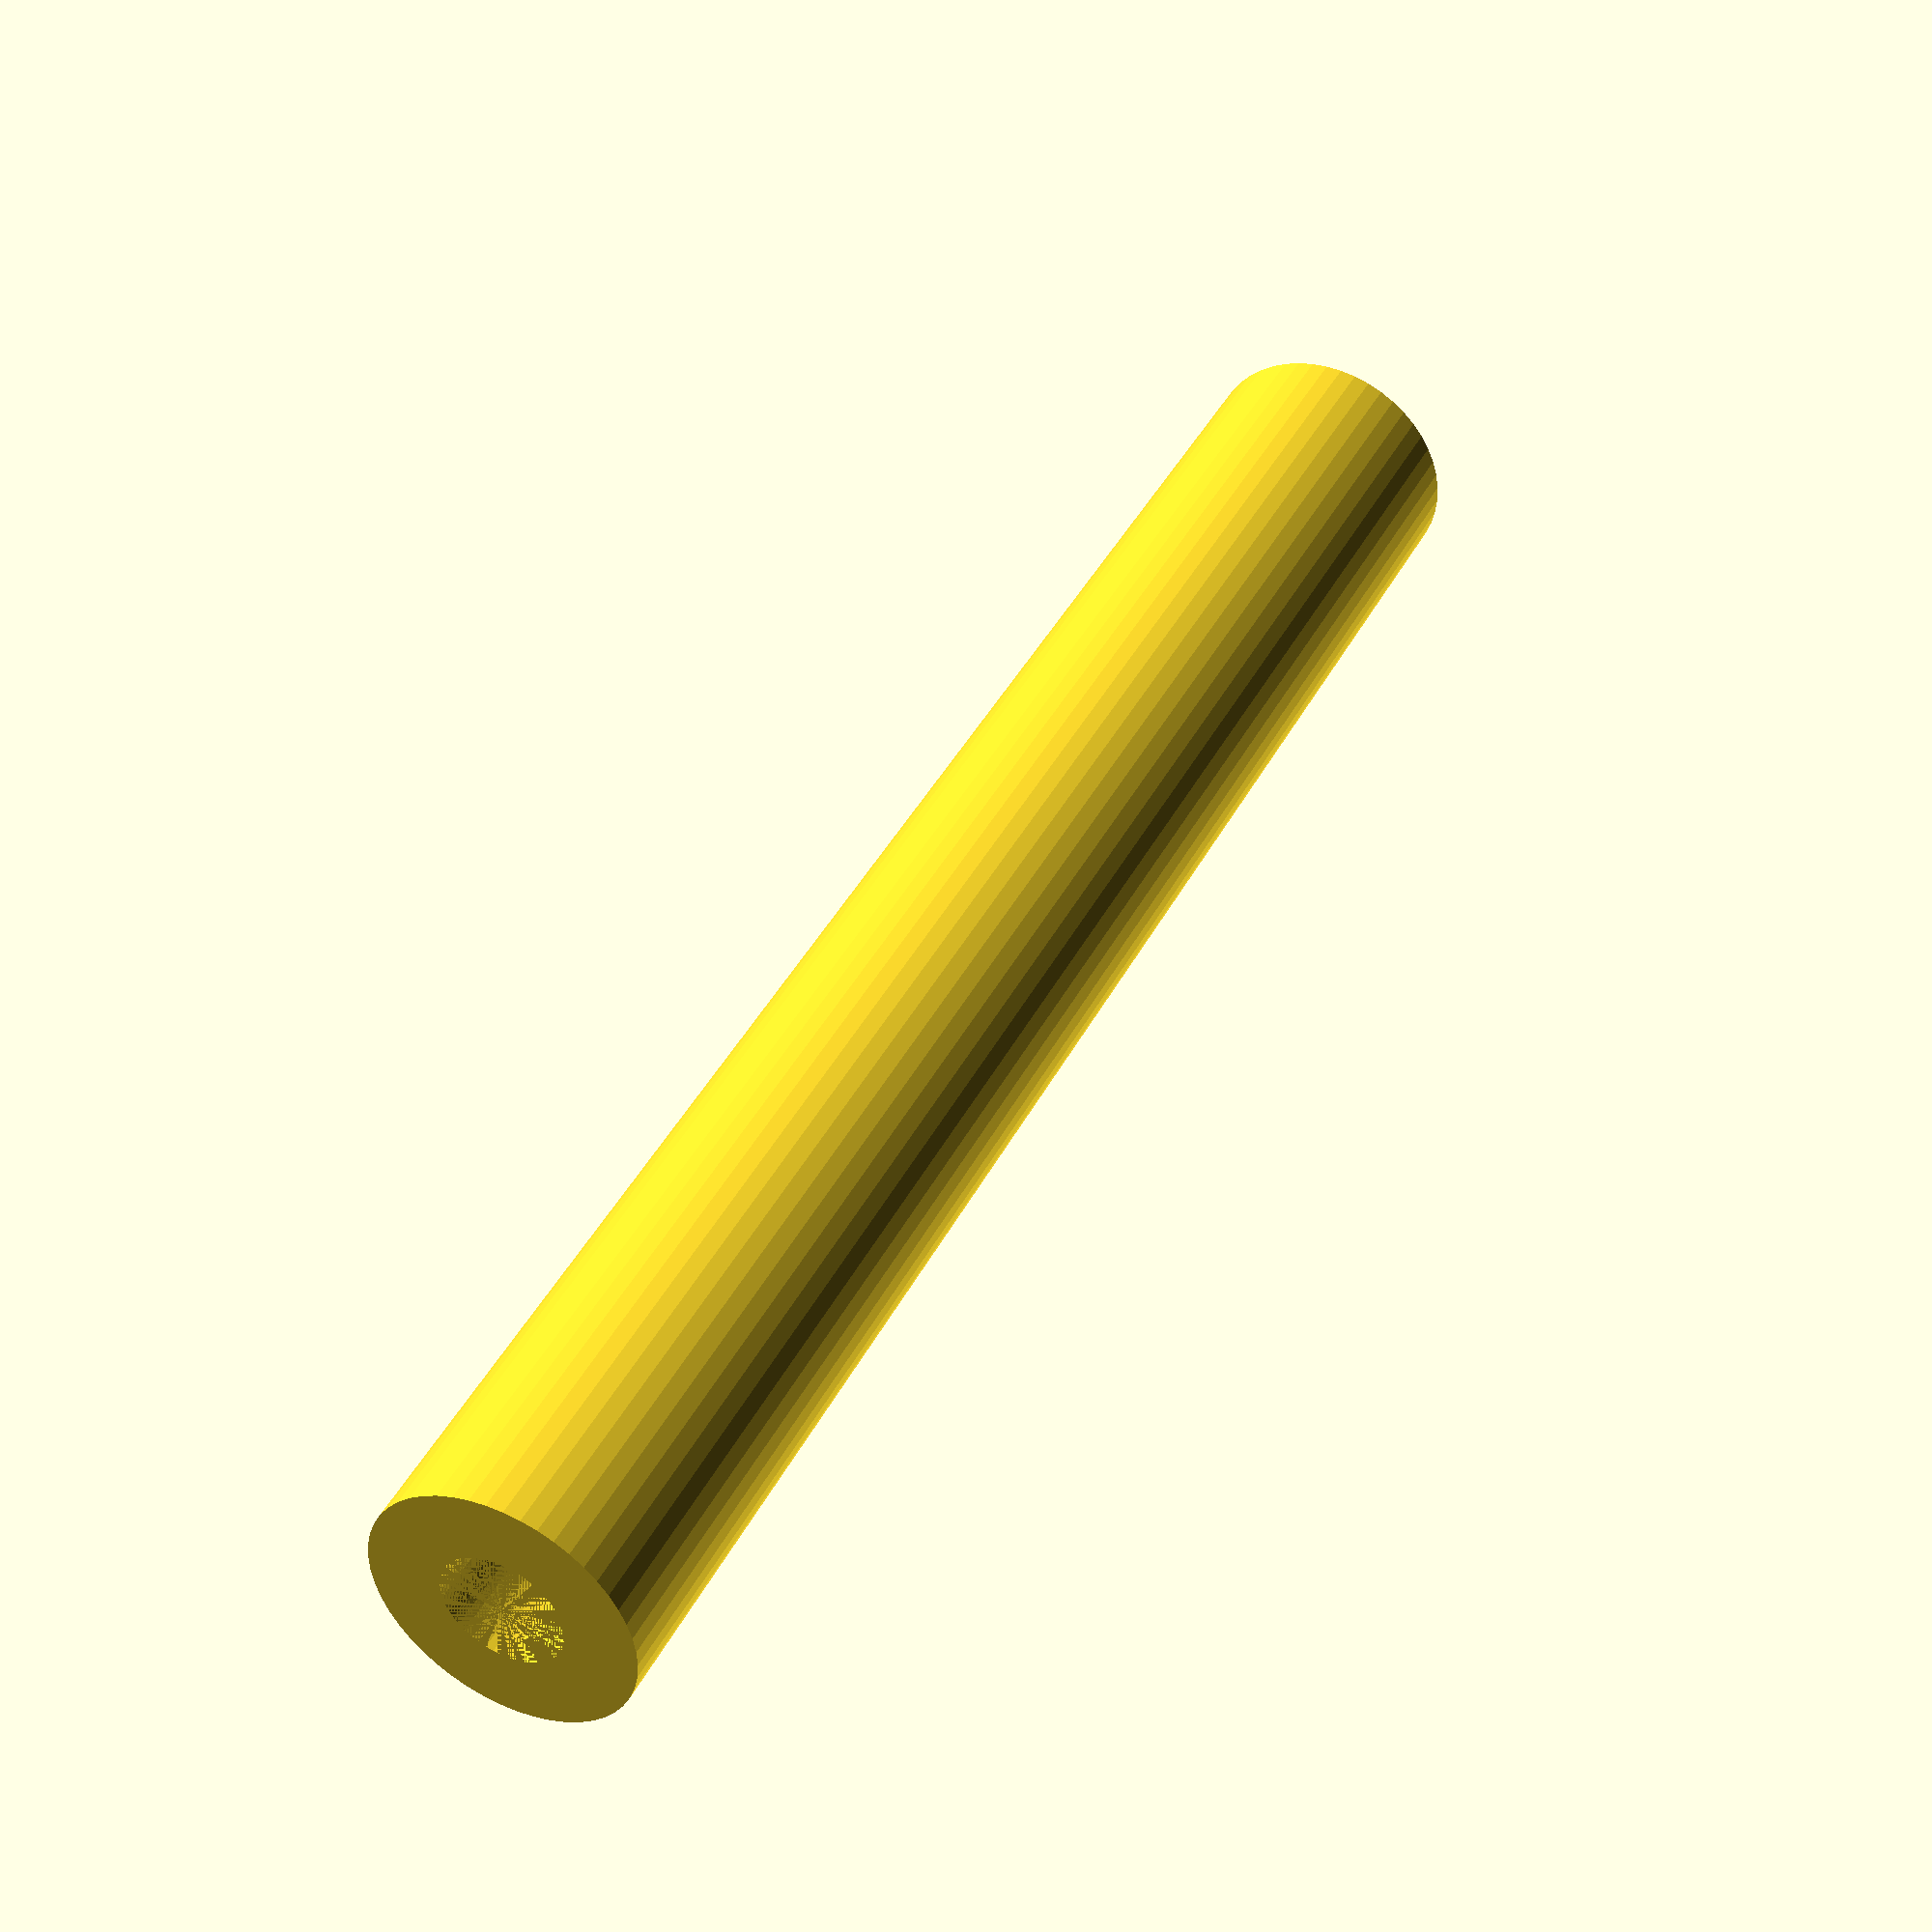
<openscad>
$fn = 50;


difference() {
	union() {
		cylinder(h = 96, r = 7.0000000000);
	}
	union() {
		cylinder(h = 96, r = 3.2500000000);
		cylinder(h = 96, r = 1.8000000000);
		cylinder(h = 96, r = 1.8000000000);
		cylinder(h = 96, r = 1.8000000000);
	}
}
</openscad>
<views>
elev=137.6 azim=193.3 roll=334.1 proj=p view=solid
</views>
